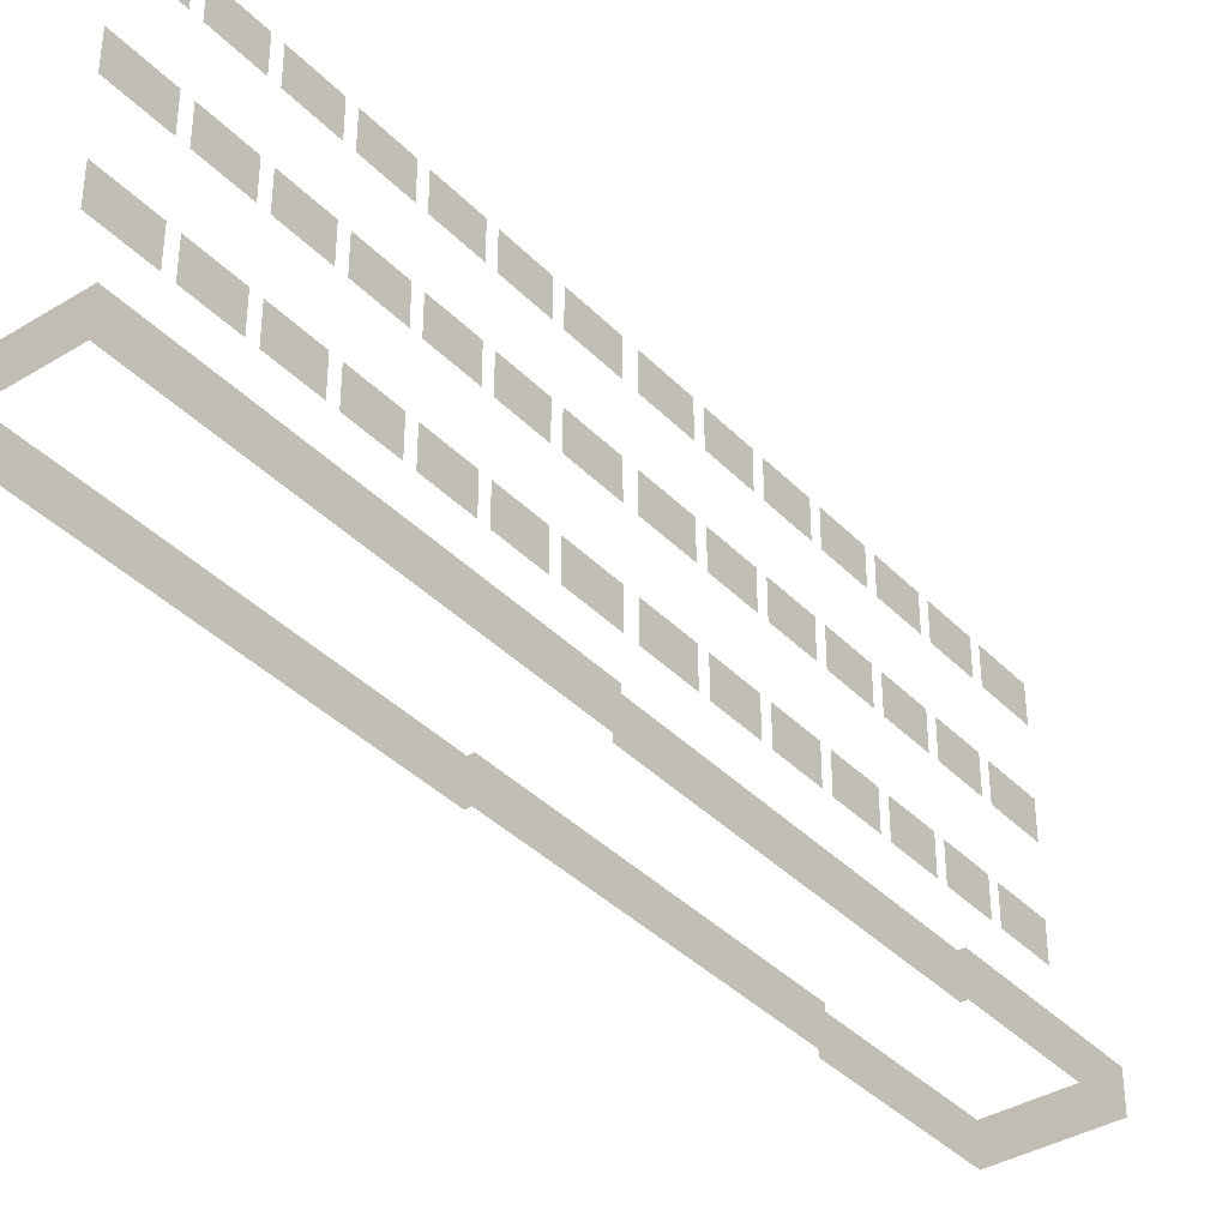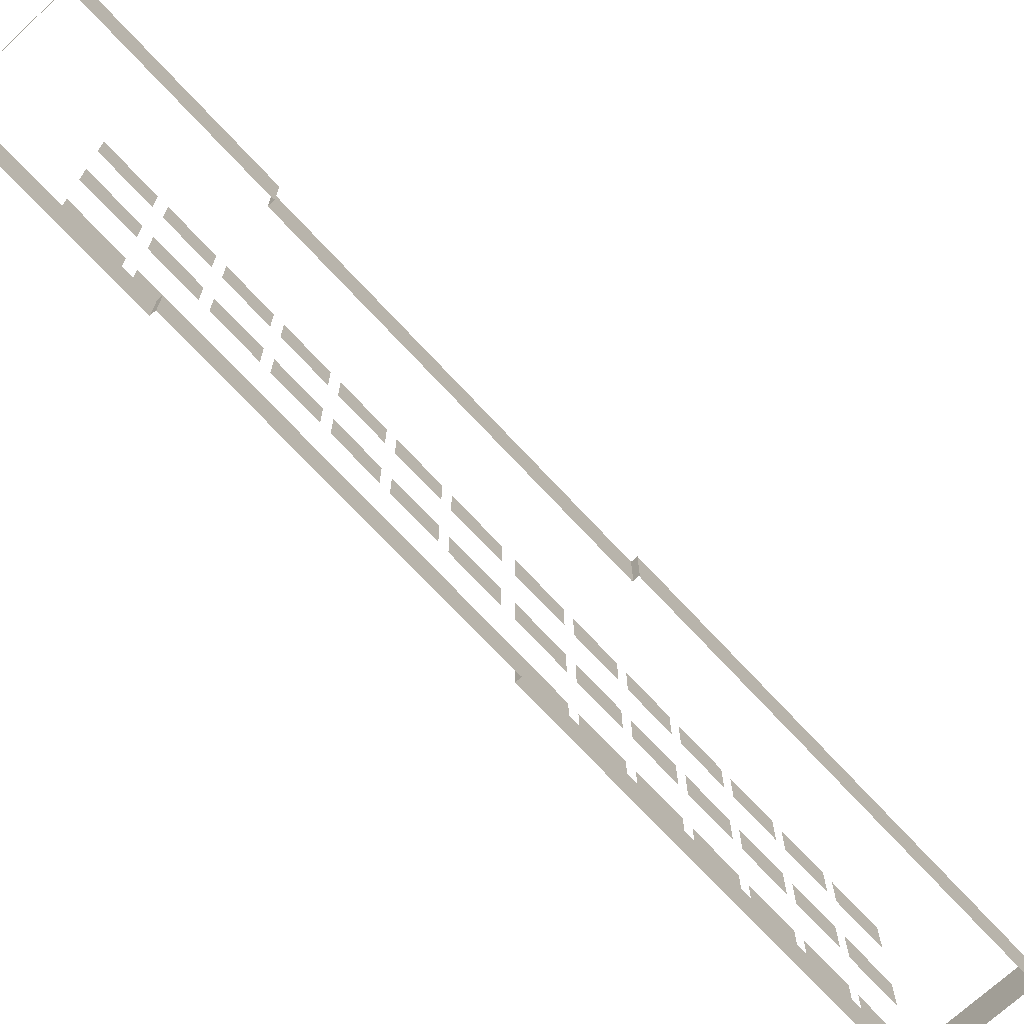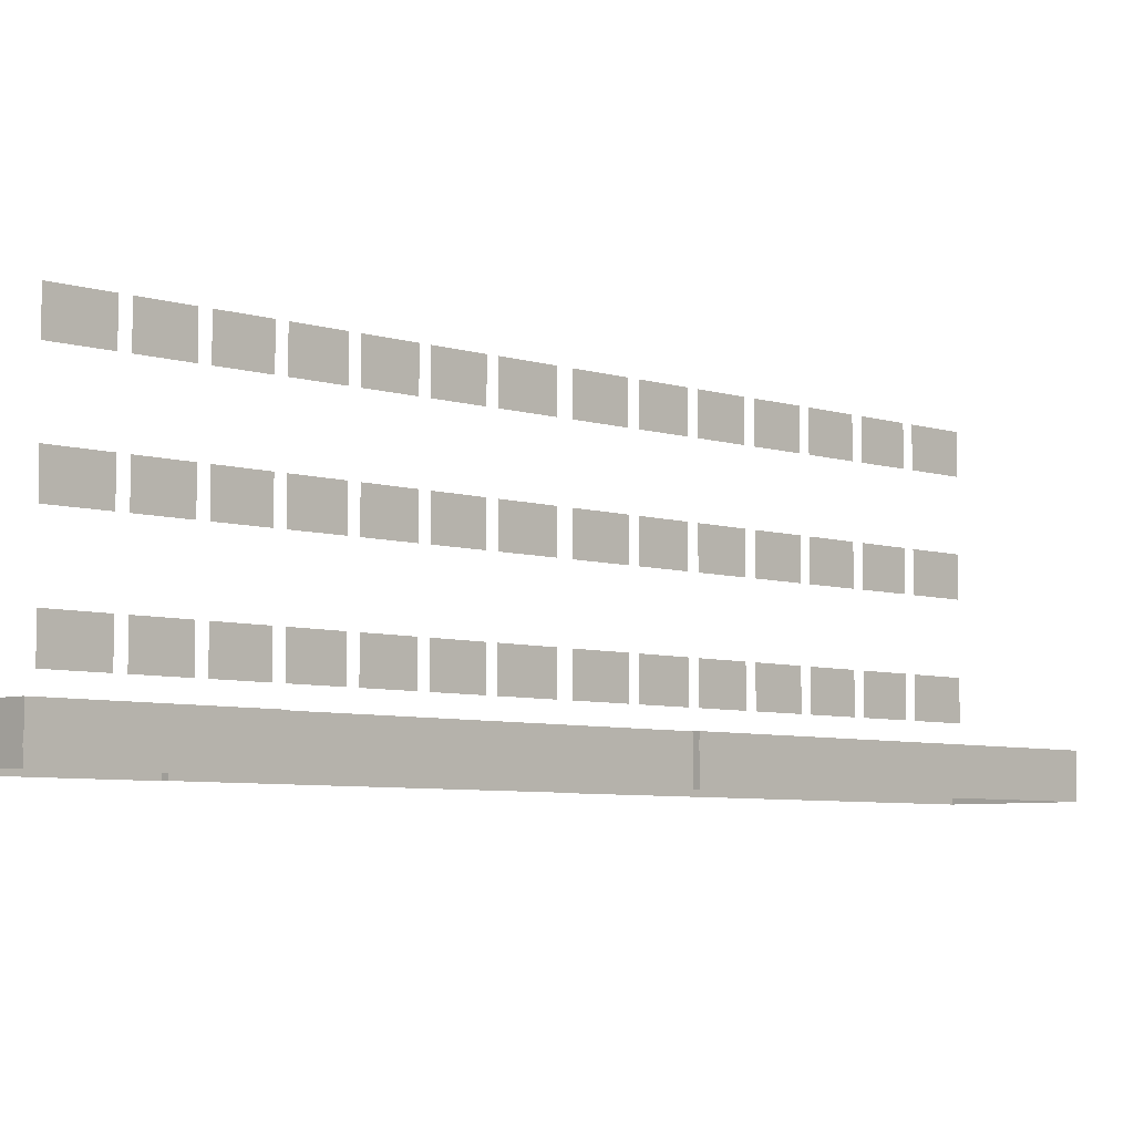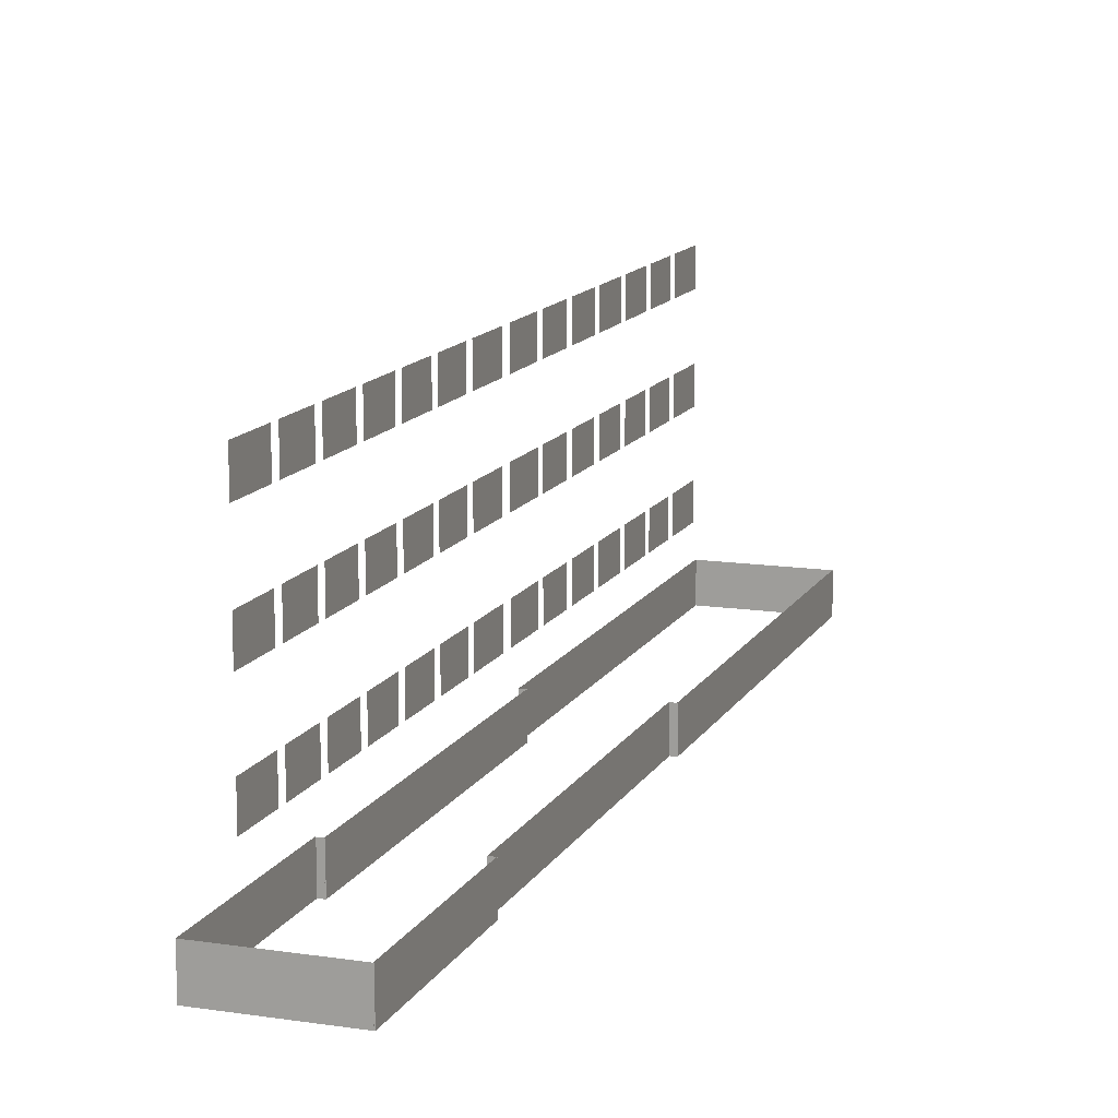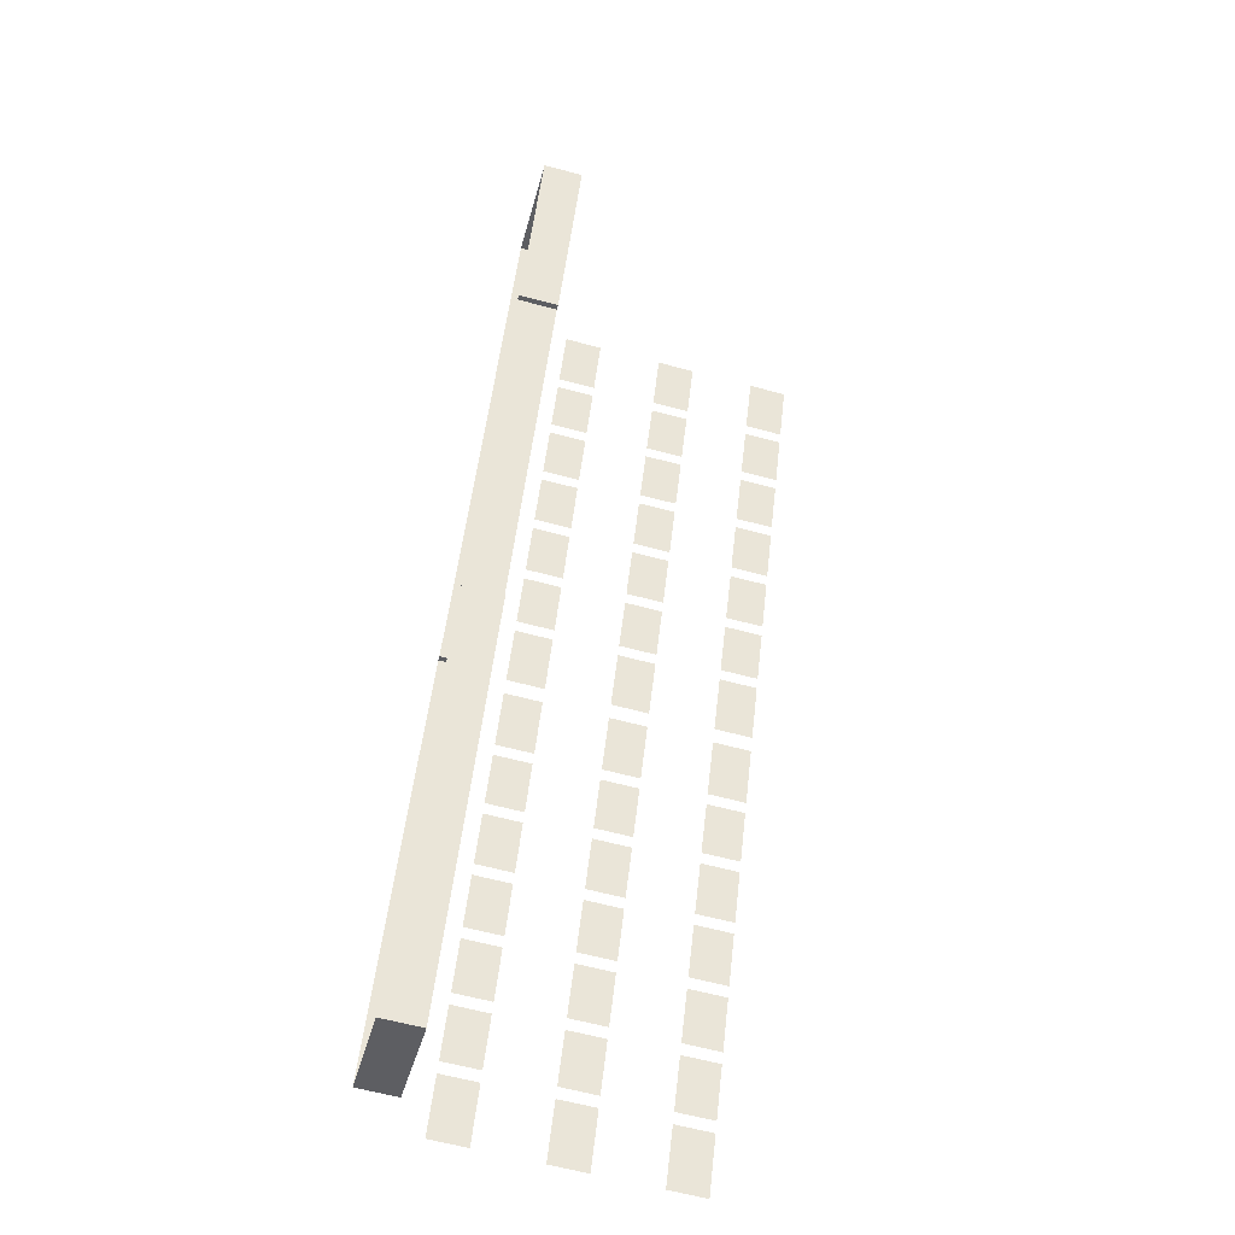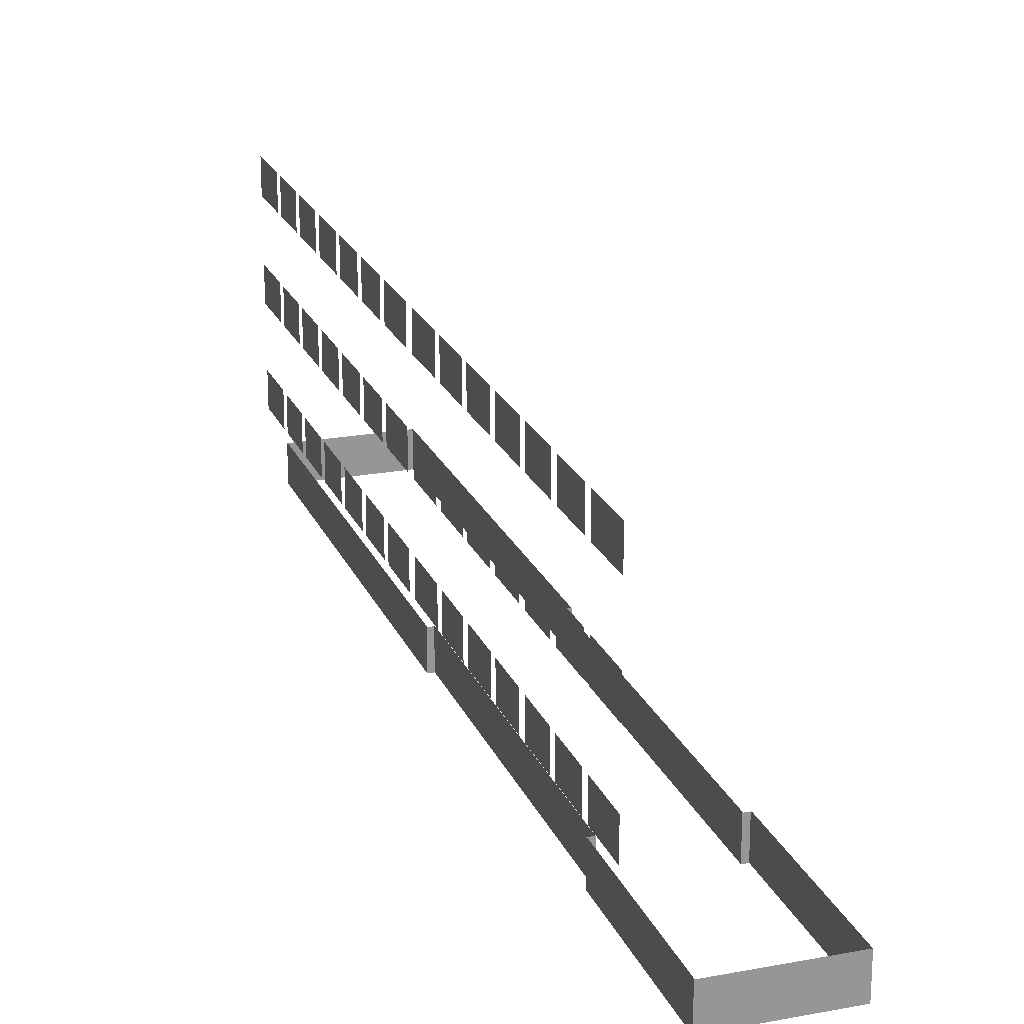
<metadata>
{"format":"obj","ext":"obj","renderer":"f3d","projection":"perspective","resolution":1024,"background":"white","views":[{"elev":-37.8,"azim":63.0,"up":"+Z"},{"elev":-71.2,"azim":-112.2,"up":"+Z"},{"elev":-5.6,"azim":-111.3,"up":"+Z"},{"elev":12.9,"azim":-135.8,"up":"+Z"},{"elev":-63.6,"azim":-105.0,"up":"+Y"},{"elev":21.5,"azim":-173.4,"up":"+Z"}]}
</metadata>
<code>
o _0BUILDING_COMMENTATORBOX_SUB2_Scene.416
v 1.279e+04 1.849e+04 -1645
v 1.279e+04 1.849e+04 -1775
v 1.251e+04 1.907e+04 -1645
v 1.251e+04 1.907e+04 -1775
v 1.277e+04 1.848e+04 -1645
v 1.277e+04 1.848e+04 -1775
v 1.328e+04 1.738e+04 -1775
v 1.328e+04 1.738e+04 -1645
v 1.391e+04 1.608e+04 -1645
v 1.391e+04 1.608e+04 -1775
v 1.33e+04 1.739e+04 -1645
v 1.33e+04 1.739e+04 -1775
v 1.243e+04 1.832e+04 -1775
v 1.216e+04 1.891e+04 -1645
v 1.216e+04 1.891e+04 -1775
v 1.243e+04 1.832e+04 -1645
v 1.245e+04 1.833e+04 -1775
v 1.245e+04 1.833e+04 -1645
v 1.296e+04 1.723e+04 -1775
v 1.296e+04 1.723e+04 -1645
v 1.355e+04 1.591e+04 -1775
v 1.294e+04 1.722e+04 -1645
v 1.294e+04 1.722e+04 -1775
v 1.355e+04 1.591e+04 -1645
v 1.314e+04 1.782e+04 -898.4
v 1.314e+04 1.782e+04 -776.9
v 1.306e+04 1.798e+04 -776.9
v 1.306e+04 1.798e+04 -898.4
v 1.277e+04 1.859e+04 -1229
v 1.277e+04 1.859e+04 -1107
v 1.269e+04 1.877e+04 -1229
v 1.269e+04 1.877e+04 -1107
v 1.343e+04 1.719e+04 -898.4
v 1.343e+04 1.719e+04 -776.9
v 1.335e+04 1.737e+04 -898.4
v 1.335e+04 1.737e+04 -776.9
v 1.343e+04 1.719e+04 -1559
v 1.343e+04 1.719e+04 -1438
v 1.335e+04 1.737e+04 -1559
v 1.335e+04 1.737e+04 -1438
v 1.343e+04 1.719e+04 -1229
v 1.343e+04 1.719e+04 -1107
v 1.335e+04 1.737e+04 -1229
v 1.335e+04 1.737e+04 -1107
v 1.398e+04 1.602e+04 -1559
v 1.398e+04 1.602e+04 -1438
v 1.389e+04 1.619e+04 -1559
v 1.389e+04 1.619e+04 -1438
v 1.332e+04 1.742e+04 -1559
v 1.332e+04 1.742e+04 -1438
v 1.324e+04 1.759e+04 -1559
v 1.324e+04 1.759e+04 -1438
v 1.398e+04 1.602e+04 -1229
v 1.398e+04 1.602e+04 -1107
v 1.389e+04 1.619e+04 -1229
v 1.389e+04 1.619e+04 -1107
v 1.332e+04 1.742e+04 -1229
v 1.332e+04 1.742e+04 -1107
v 1.324e+04 1.759e+04 -1229
v 1.324e+04 1.759e+04 -1107
v 1.398e+04 1.602e+04 -898.4
v 1.398e+04 1.602e+04 -776.9
v 1.389e+04 1.619e+04 -776.9
v 1.389e+04 1.619e+04 -898.4
v 1.323e+04 1.763e+04 -898.4
v 1.323e+04 1.763e+04 -776.9
v 1.315e+04 1.779e+04 -898.4
v 1.315e+04 1.779e+04 -776.9
v 1.332e+04 1.742e+04 -898.4
v 1.332e+04 1.742e+04 -776.9
v 1.324e+04 1.759e+04 -776.9
v 1.324e+04 1.759e+04 -898.4
v 1.304e+04 1.801e+04 -898.4
v 1.304e+04 1.801e+04 -776.9
v 1.297e+04 1.817e+04 -898.4
v 1.297e+04 1.817e+04 -776.9
v 1.295e+04 1.821e+04 -898.4
v 1.295e+04 1.821e+04 -776.9
v 1.288e+04 1.837e+04 -898.4
v 1.288e+04 1.837e+04 -776.9
v 1.286e+04 1.84e+04 -898.4
v 1.286e+04 1.84e+04 -776.9
v 1.279e+04 1.856e+04 -776.9
v 1.279e+04 1.856e+04 -898.4
v 1.277e+04 1.859e+04 -898.4
v 1.277e+04 1.859e+04 -776.9
v 1.269e+04 1.877e+04 -898.4
v 1.269e+04 1.877e+04 -776.9
v 1.286e+04 1.84e+04 -1229
v 1.286e+04 1.84e+04 -1107
v 1.279e+04 1.856e+04 -1229
v 1.279e+04 1.856e+04 -1107
v 1.295e+04 1.821e+04 -1229
v 1.295e+04 1.821e+04 -1107
v 1.288e+04 1.837e+04 -1229
v 1.288e+04 1.837e+04 -1107
v 1.304e+04 1.801e+04 -1229
v 1.304e+04 1.801e+04 -1107
v 1.297e+04 1.817e+04 -1107
v 1.297e+04 1.817e+04 -1229
v 1.314e+04 1.782e+04 -1229
v 1.314e+04 1.782e+04 -1107
v 1.306e+04 1.798e+04 -1229
v 1.306e+04 1.798e+04 -1107
v 1.323e+04 1.763e+04 -1229
v 1.323e+04 1.763e+04 -1107
v 1.315e+04 1.779e+04 -1229
v 1.315e+04 1.779e+04 -1107
v 1.295e+04 1.821e+04 -1559
v 1.295e+04 1.821e+04 -1438
v 1.288e+04 1.837e+04 -1438
v 1.288e+04 1.837e+04 -1559
v 1.286e+04 1.84e+04 -1559
v 1.286e+04 1.84e+04 -1438
v 1.279e+04 1.856e+04 -1438
v 1.279e+04 1.856e+04 -1559
v 1.304e+04 1.801e+04 -1559
v 1.304e+04 1.801e+04 -1438
v 1.297e+04 1.817e+04 -1559
v 1.297e+04 1.817e+04 -1438
v 1.314e+04 1.782e+04 -1559
v 1.314e+04 1.782e+04 -1438
v 1.306e+04 1.798e+04 -1559
v 1.306e+04 1.798e+04 -1438
v 1.323e+04 1.763e+04 -1559
v 1.323e+04 1.763e+04 -1438
v 1.315e+04 1.779e+04 -1559
v 1.315e+04 1.779e+04 -1438
v 1.277e+04 1.859e+04 -1559
v 1.277e+04 1.859e+04 -1438
v 1.269e+04 1.877e+04 -1438
v 1.269e+04 1.877e+04 -1559
v 1.352e+04 1.7e+04 -898.4
v 1.352e+04 1.7e+04 -776.9
v 1.344e+04 1.716e+04 -898.4
v 1.344e+04 1.716e+04 -776.9
v 1.361e+04 1.681e+04 -898.4
v 1.361e+04 1.681e+04 -776.9
v 1.353e+04 1.697e+04 -898.4
v 1.353e+04 1.697e+04 -776.9
v 1.37e+04 1.661e+04 -898.4
v 1.37e+04 1.661e+04 -776.9
v 1.362e+04 1.677e+04 -898.4
v 1.362e+04 1.677e+04 -776.9
v 1.379e+04 1.642e+04 -898.4
v 1.379e+04 1.642e+04 -776.9
v 1.371e+04 1.658e+04 -898.4
v 1.371e+04 1.658e+04 -776.9
v 1.388e+04 1.623e+04 -898.4
v 1.388e+04 1.623e+04 -776.9
v 1.38e+04 1.639e+04 -898.4
v 1.38e+04 1.639e+04 -776.9
v 1.352e+04 1.7e+04 -1229
v 1.352e+04 1.7e+04 -1107
v 1.344e+04 1.716e+04 -1229
v 1.344e+04 1.716e+04 -1107
v 1.361e+04 1.681e+04 -1229
v 1.361e+04 1.681e+04 -1107
v 1.353e+04 1.697e+04 -1229
v 1.353e+04 1.697e+04 -1107
v 1.37e+04 1.661e+04 -1229
v 1.37e+04 1.661e+04 -1107
v 1.362e+04 1.677e+04 -1229
v 1.362e+04 1.677e+04 -1107
v 1.379e+04 1.642e+04 -1229
v 1.379e+04 1.642e+04 -1107
v 1.371e+04 1.658e+04 -1229
v 1.371e+04 1.658e+04 -1107
v 1.388e+04 1.623e+04 -1229
v 1.388e+04 1.623e+04 -1107
v 1.38e+04 1.639e+04 -1229
v 1.38e+04 1.639e+04 -1107
v 1.352e+04 1.7e+04 -1559
v 1.352e+04 1.7e+04 -1438
v 1.344e+04 1.716e+04 -1559
v 1.344e+04 1.716e+04 -1438
v 1.361e+04 1.681e+04 -1559
v 1.361e+04 1.681e+04 -1438
v 1.353e+04 1.697e+04 -1559
v 1.353e+04 1.697e+04 -1438
v 1.37e+04 1.661e+04 -1559
v 1.37e+04 1.661e+04 -1438
v 1.362e+04 1.677e+04 -1559
v 1.362e+04 1.677e+04 -1438
v 1.379e+04 1.642e+04 -1559
v 1.379e+04 1.642e+04 -1438
v 1.371e+04 1.658e+04 -1438
v 1.371e+04 1.658e+04 -1559
v 1.388e+04 1.623e+04 -1559
v 1.388e+04 1.623e+04 -1438
v 1.38e+04 1.639e+04 -1438
v 1.38e+04 1.639e+04 -1559
v 1.278e+04 1.849e+04 -1776
v 1.251e+04 1.907e+04 -1646
v 1.251e+04 1.907e+04 -1776
v 1.278e+04 1.849e+04 -1646
v 1.277e+04 1.848e+04 -1646
v 1.277e+04 1.848e+04 -1776
v 1.328e+04 1.738e+04 -1776
v 1.328e+04 1.738e+04 -1646
v 1.391e+04 1.608e+04 -1776
v 1.33e+04 1.739e+04 -1646
v 1.33e+04 1.739e+04 -1776
v 1.391e+04 1.608e+04 -1646
v 1.243e+04 1.832e+04 -1646
v 1.243e+04 1.832e+04 -1776
v 1.216e+04 1.891e+04 -1646
v 1.216e+04 1.891e+04 -1776
v 1.245e+04 1.833e+04 -1776
v 1.245e+04 1.833e+04 -1646
v 1.296e+04 1.723e+04 -1776
v 1.296e+04 1.723e+04 -1646
v 1.355e+04 1.591e+04 -1646
v 1.355e+04 1.591e+04 -1776
v 1.294e+04 1.722e+04 -1646
v 1.294e+04 1.722e+04 -1776
f 1 3 2
f 4 2 3
f 5 2 6
f 2 5 1
f 7 5 6
f 5 7 8
f 9 11 10
f 12 10 11
f 12 8 7
f 8 12 11
f 13 15 14
f 13 14 16
f 17 16 18
f 16 17 13
f 18 19 17
f 19 18 20
f 21 23 22
f 21 22 24
f 19 20 23
f 23 20 22
f 4 14 15
f 14 4 3
f 10 24 9
f 24 10 21
f 25 27 26
f 27 25 28
f 29 31 30
f 31 32 30
f 33 35 34
f 35 36 34
f 37 39 38
f 39 40 38
f 41 43 42
f 43 44 42
f 45 47 46
f 47 48 46
f 49 51 50
f 51 52 50
f 53 55 54
f 55 56 54
f 57 59 58
f 59 60 58
f 61 63 62
f 63 61 64
f 65 67 66
f 67 68 66
f 69 71 70
f 71 69 72
f 73 75 74
f 75 76 74
f 77 79 78
f 79 80 78
f 81 83 82
f 83 81 84
f 85 87 86
f 87 88 86
f 89 91 90
f 91 92 90
f 93 95 94
f 95 96 94
f 97 99 98
f 99 97 100
f 101 103 102
f 103 104 102
f 105 107 106
f 107 108 106
f 109 111 110
f 111 109 112
f 113 115 114
f 115 113 116
f 117 119 118
f 119 120 118
f 121 123 122
f 123 124 122
f 125 127 126
f 127 128 126
f 129 131 130
f 131 129 132
f 133 135 134
f 135 136 134
f 137 139 138
f 139 140 138
f 141 143 142
f 143 144 142
f 145 147 146
f 147 148 146
f 149 151 150
f 151 152 150
f 153 155 154
f 155 156 154
f 157 159 158
f 159 160 158
f 161 163 162
f 163 164 162
f 165 167 166
f 167 168 166
f 169 171 170
f 171 172 170
f 173 175 174
f 175 176 174
f 177 179 178
f 179 180 178
f 181 183 182
f 183 184 182
f 185 187 186
f 187 185 188
f 189 191 190
f 191 189 192
f 193 195 194
f 193 194 196
f 197 198 193
f 193 196 197
f 197 199 198
f 199 197 200
f 201 203 202
f 201 202 204
f 199 200 203
f 203 200 202
f 205 207 206
f 208 206 207
f 209 205 206
f 205 209 210
f 211 210 209
f 210 211 212
f 213 215 214
f 216 214 215
f 216 212 211
f 212 216 215
f 195 207 194
f 207 195 208
f 201 213 214
f 213 201 204

</code>
